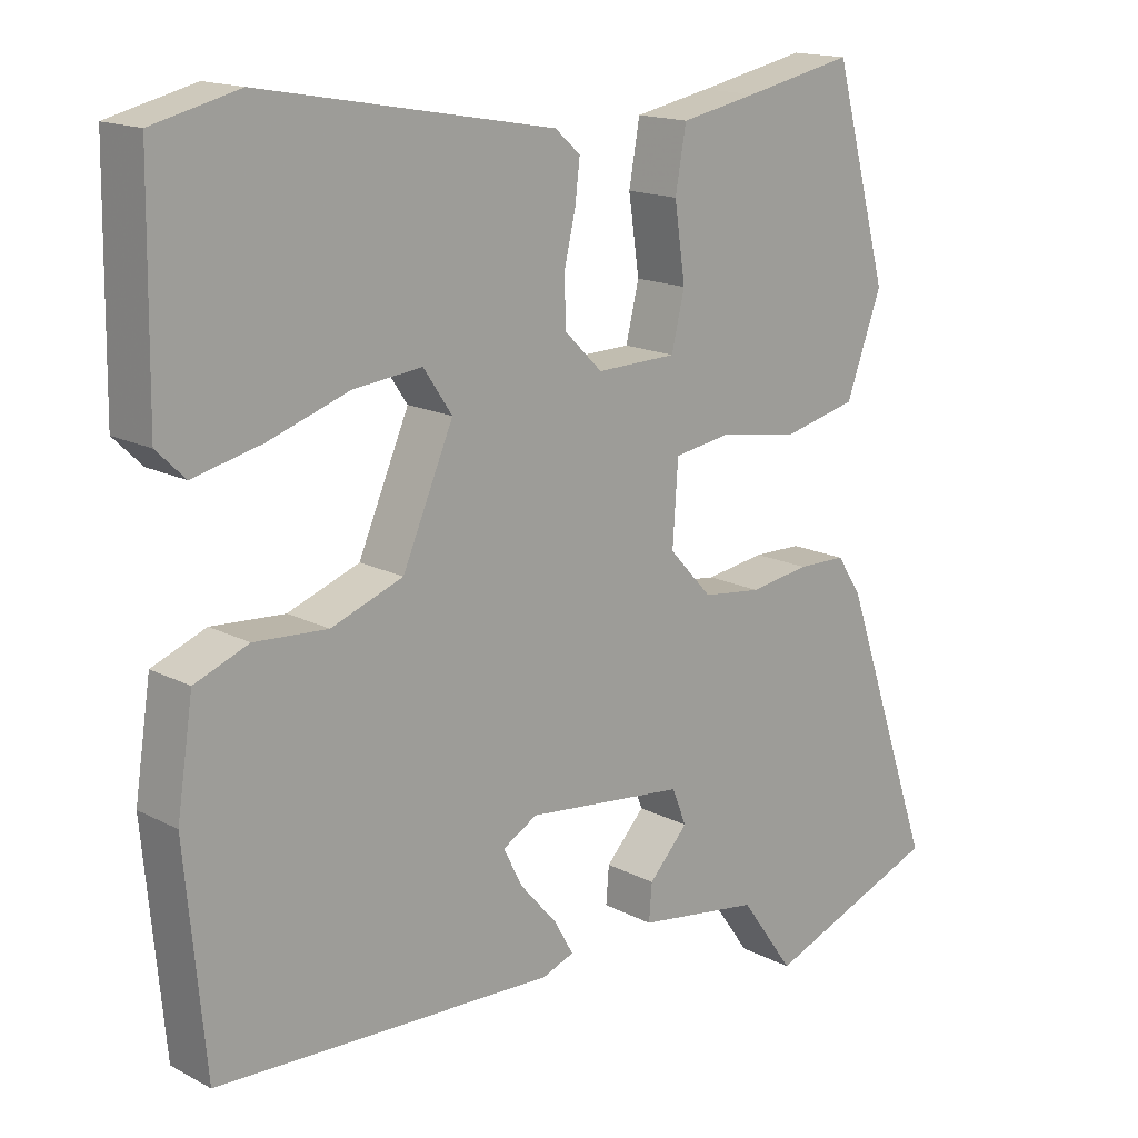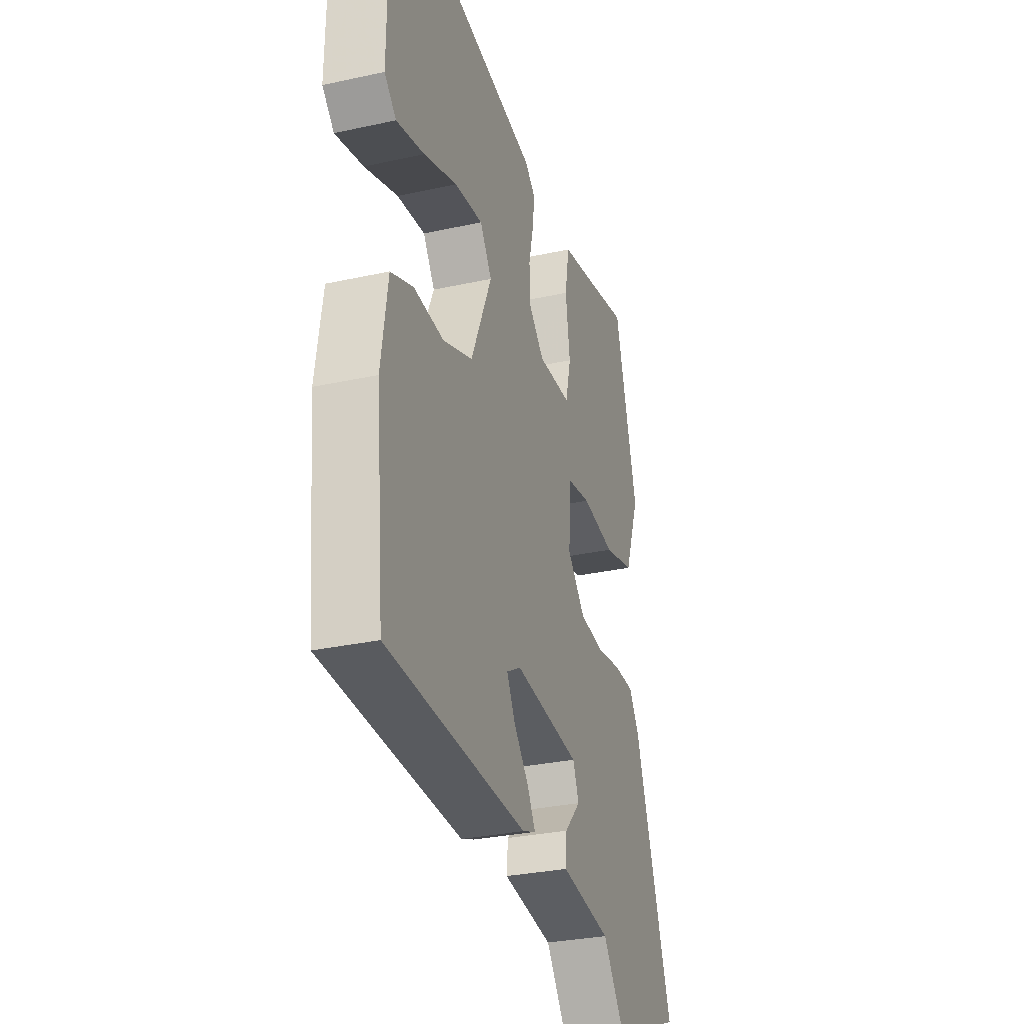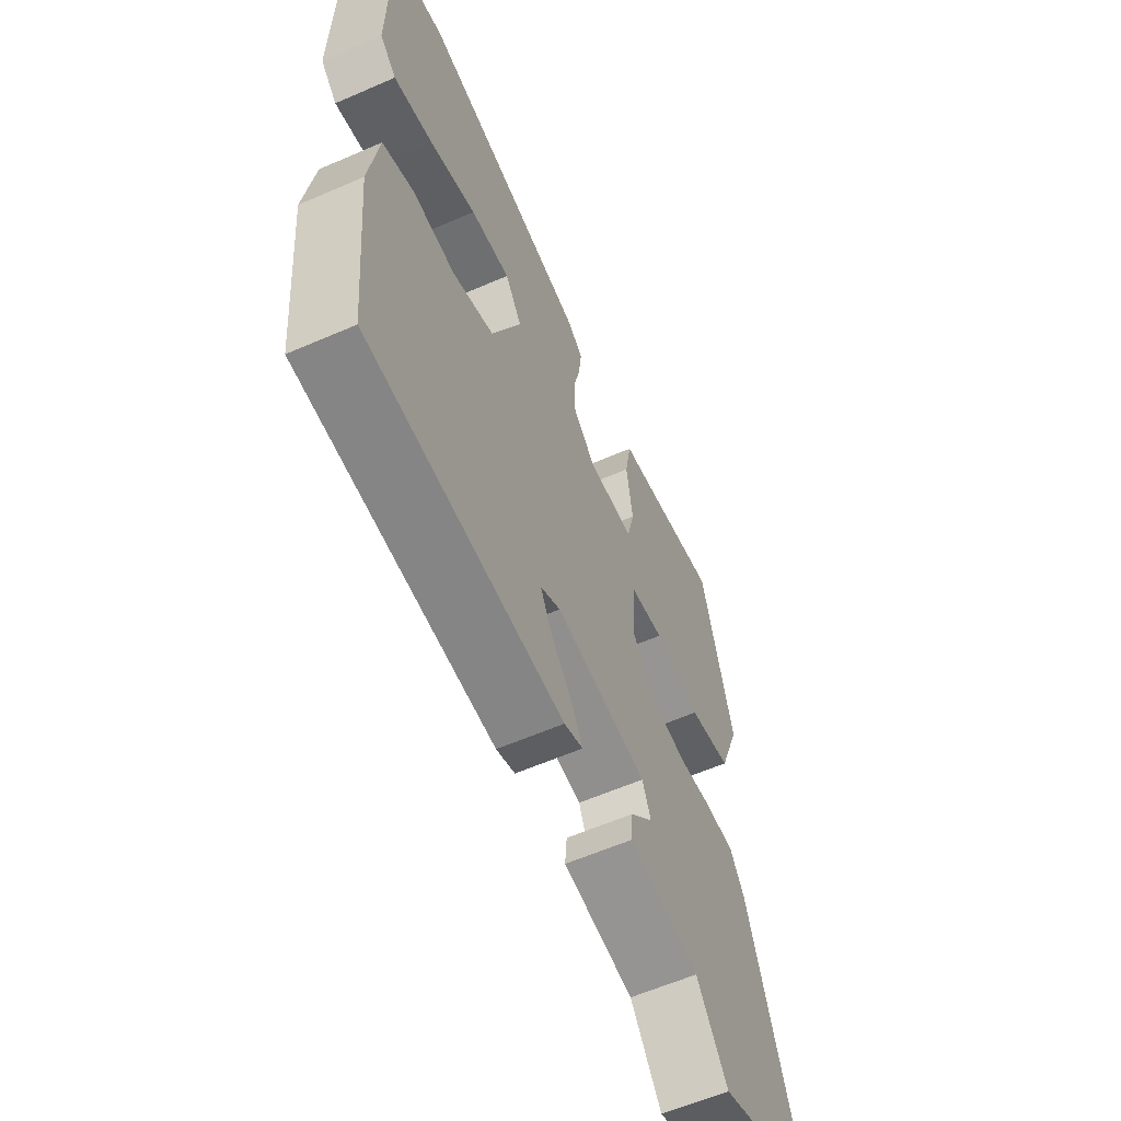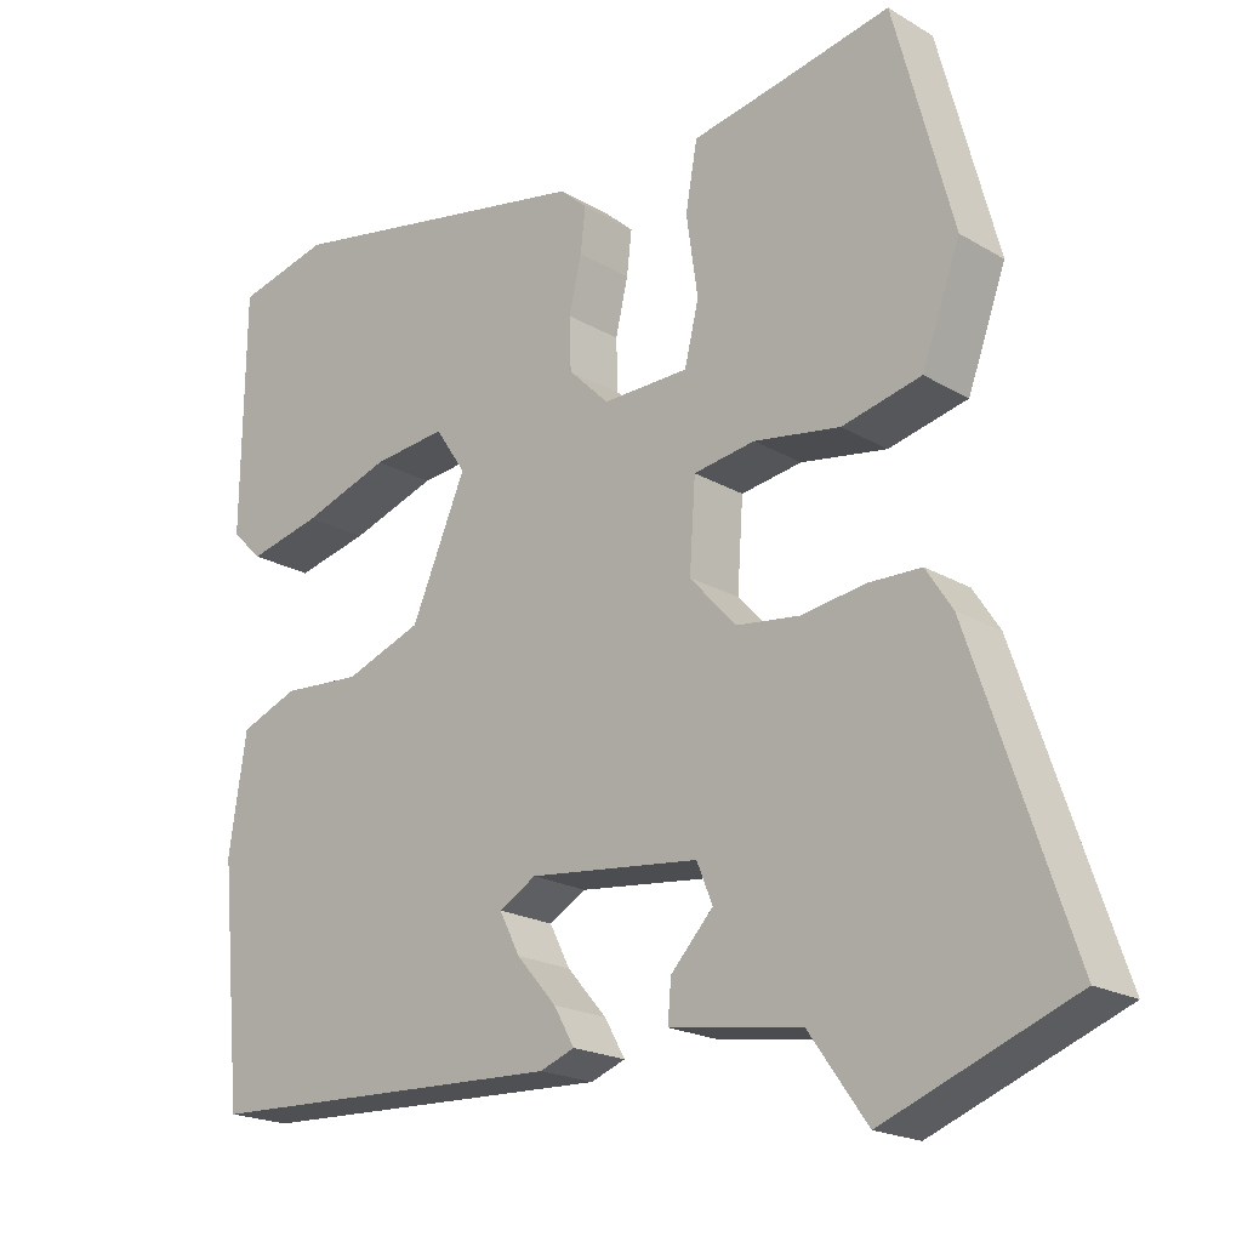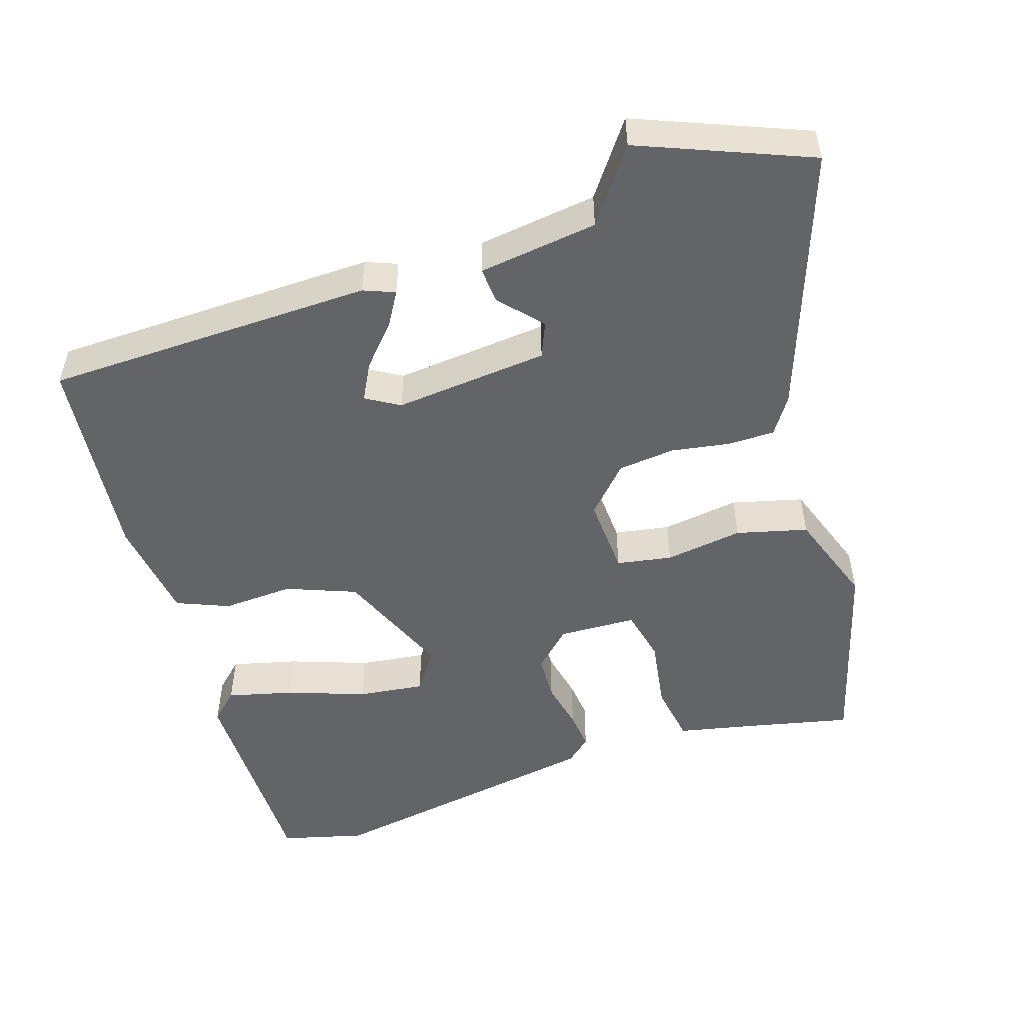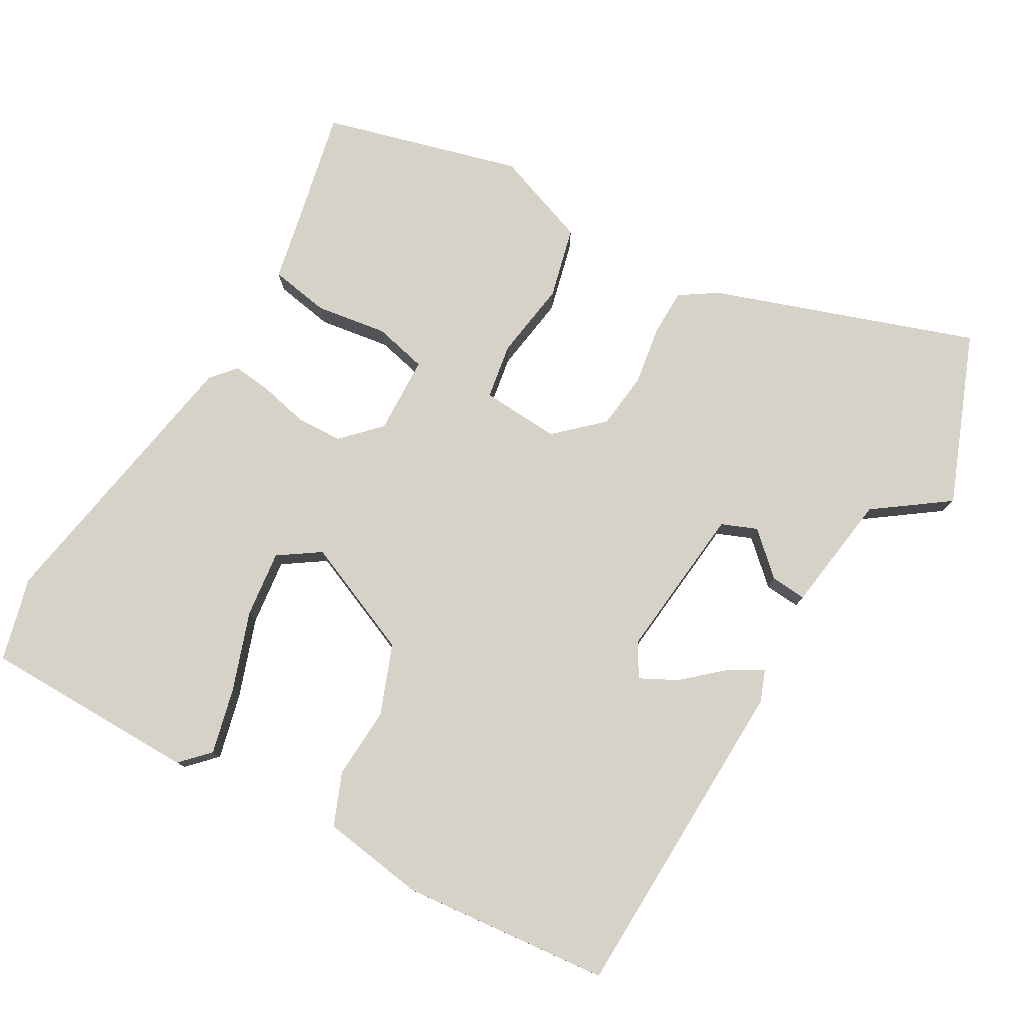
<metadata>
{"format":"obj","ext":"obj","renderer":"f3d","projection":"perspective","resolution":1024,"background":"white","views":[{"elev":15.8,"azim":137.4,"up":"+Z"},{"elev":-30.1,"azim":107.8,"up":"+Z"},{"elev":-60.1,"azim":114.0,"up":"+Z"},{"elev":-19.8,"azim":-137.5,"up":"+Z"},{"elev":-51.3,"azim":-162.8,"up":"+Y"},{"elev":78.3,"azim":119.6,"up":"+Y"}]}
</metadata>
<code>
v -0.405 0.07 0.5
v -0.263 0.07 0.47
v -0.163 0.07 0.45
v -0.149 0.07 0.371
v -0.163 0.07 0.275
v -0.146 0.07 0.204
v -0.042 0.07 0.201
v 0.007 0.07 0.249
v 0.009 0.07 0.311
v -0.006 0.07 0.376
v -0.012 0.07 0.428
v 0.021 0.07 0.457
v 0.4 0.07 0.525
v 0.512 0.07 0.497
v 0.516 0.07 0.208
v 0.479 0.07 0.172
v 0.391 0.07 0.193
v 0.286 0.07 0.229
v 0.197 0.07 0.239
v 0.16 0.07 0.184
v 0.226 0.07 0.031
v 0.319 0.07 -0.004
v 0.414 0.07 0.002
v 0.484 0.07 -0.026
v 0.505 0.07 -0.164
v 0.479 0.07 -0.442
v 0.04 0.07 -0.457
v -0.002 0.07 -0.441
v 0.023 0.07 -0.397
v 0.071 0.07 -0.342
v 0.096 0.07 -0.293
v 0.051 0.07 -0.267
v -0.155 0.07 -0.289
v -0.174 0.07 -0.336
v -0.123 0.07 -0.391
v -0.119 0.07 -0.439
v -0.278 0.07 -0.462
v -0.348 0.07 -0.56
v -0.575 0.07 -0.471
v -0.455 0.07 -0.121
v -0.423 0.07 -0.072
v -0.36 0.07 -0.071
v -0.282 0.07 -0.083
v -0.206 0.07 -0.074
v -0.15 0.07 -0.013
v -0.157 0.07 0.092
v -0.231 0.07 0.104
v -0.335 0.07 0.088
v -0.43 0.07 0.111
v -0.476 0.07 0.237
v -0.405 0 0.5
v -0.263 0 0.47
v -0.163 0 0.45
v -0.149 0 0.371
v -0.163 0 0.275
v -0.146 0 0.204
v -0.042 0 0.201
v 0.007 0 0.249
v 0.009 0 0.311
v -0.006 0 0.376
v -0.012 0 0.428
v 0.021 0 0.457
v 0.4 0 0.525
v 0.512 0 0.497
v 0.516 0 0.208
v 0.479 0 0.172
v 0.391 0 0.193
v 0.286 0 0.229
v 0.197 0 0.239
v 0.16 0 0.184
v 0.226 0 0.031
v 0.319 0 -0.004
v 0.414 0 0.002
v 0.484 0 -0.026
v 0.505 0 -0.164
v 0.479 0 -0.442
v 0.04 0 -0.457
v -0.002 0 -0.441
v 0.023 0 -0.397
v 0.071 0 -0.342
v 0.096 0 -0.293
v 0.051 0 -0.267
v -0.155 0 -0.289
v -0.174 0 -0.336
v -0.123 0 -0.391
v -0.119 0 -0.439
v -0.278 0 -0.462
v -0.348 0 -0.56
v -0.575 0 -0.471
v -0.455 0 -0.121
v -0.423 0 -0.072
v -0.36 0 -0.071
v -0.282 0 -0.083
v -0.206 0 -0.074
v -0.15 0 -0.013
v -0.157 0 0.092
v -0.231 0 0.104
v -0.335 0 0.088
v -0.43 0 0.111
v -0.476 0 0.237
f 47 48 49 50
f 46 47 50 1
f 40 41 42 43
f 40 43 44
f 37 38 39 40
f 37 40 44
f 34 35 36 37
f 33 34 37 44
f 32 33 44 45
f 27 28 29 30
f 27 30 31
f 26 27 31
f 22 23 24 25
f 21 22 25 26
f 15 16 17 18
f 15 18 19
f 14 15 19
f 13 14 19
f 12 13 19
f 9 10 11 12
f 8 9 12 19
f 7 8 19 20
f 2 3 4 5
f 46 1 2 5
f 46 5 6
f 21 26 31 32
f 21 32 45 46
f 20 21 46
f 6 7 20 46
f 100 99 98 97
f 51 100 97 96
f 93 92 91 90
f 94 93 90
f 90 89 88 87
f 94 90 87
f 87 86 85 84
f 94 87 84 83
f 95 94 83 82
f 80 79 78 77
f 81 80 77
f 81 77 76
f 75 74 73 72
f 76 75 72 71
f 68 67 66 65
f 69 68 65
f 69 65 64
f 69 64 63
f 69 63 62
f 62 61 60 59
f 69 62 59 58
f 70 69 58 57
f 55 54 53 52
f 55 52 51 96
f 56 55 96
f 82 81 76 71
f 96 95 82 71
f 96 71 70
f 96 70 57 56
f 1 51 52 2
f 2 52 53 3
f 3 53 54 4
f 4 54 55 5
f 5 55 56 6
f 6 56 57 7
f 7 57 58 8
f 8 58 59 9
f 9 59 60 10
f 10 60 61 11
f 11 61 62 12
f 12 62 63 13
f 13 63 64 14
f 14 64 65 15
f 15 65 66 16
f 16 66 67 17
f 17 67 68 18
f 18 68 69 19
f 19 69 70 20
f 20 70 71 21
f 21 71 72 22
f 22 72 73 23
f 23 73 74 24
f 24 74 75 25
f 25 75 76 26
f 26 76 77 27
f 27 77 78 28
f 28 78 79 29
f 29 79 80 30
f 30 80 81 31
f 31 81 82 32
f 32 82 83 33
f 33 83 84 34
f 34 84 85 35
f 35 85 86 36
f 36 86 87 37
f 37 87 88 38
f 38 88 89 39
f 39 89 90 40
f 40 90 91 41
f 41 91 92 42
f 42 92 93 43
f 43 93 94 44
f 44 94 95 45
f 45 95 96 46
f 46 96 97 47
f 47 97 98 48
f 48 98 99 49
f 49 99 100 50
f 50 100 51 1

</code>
